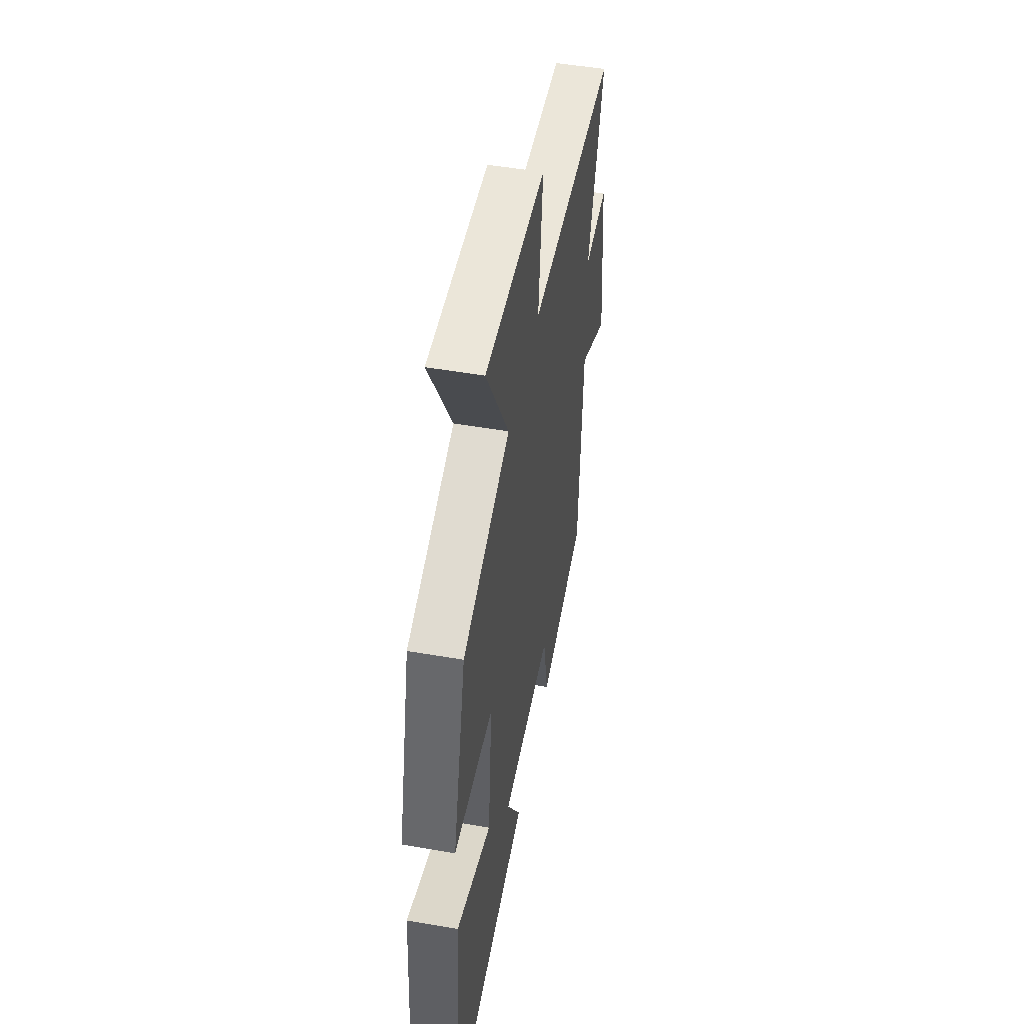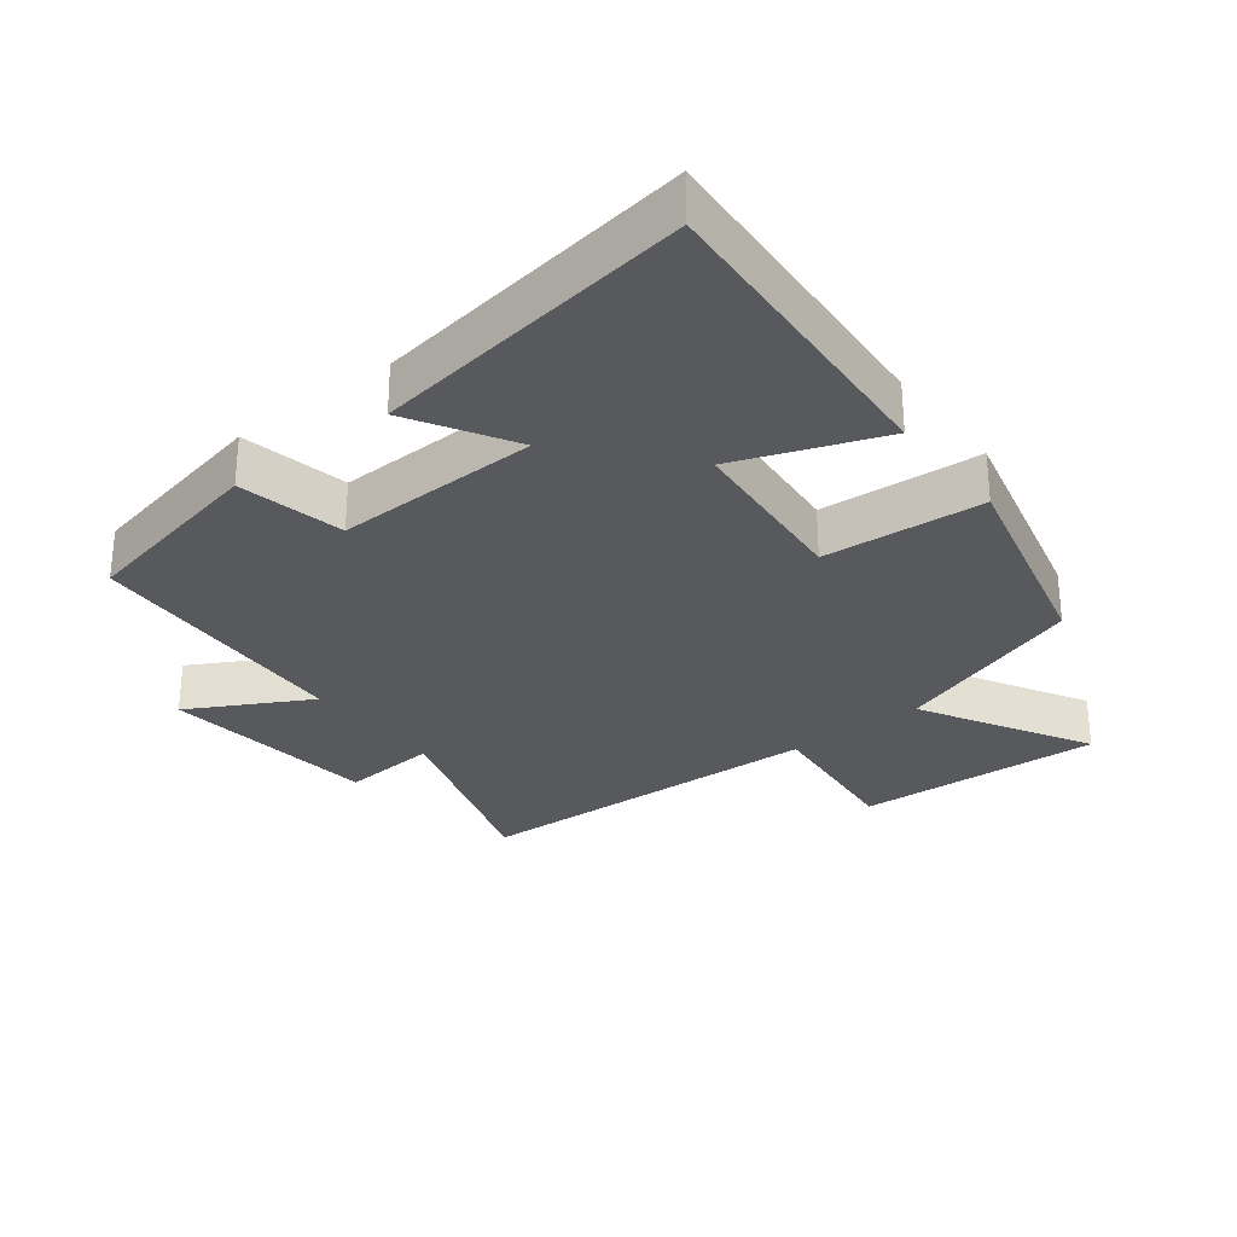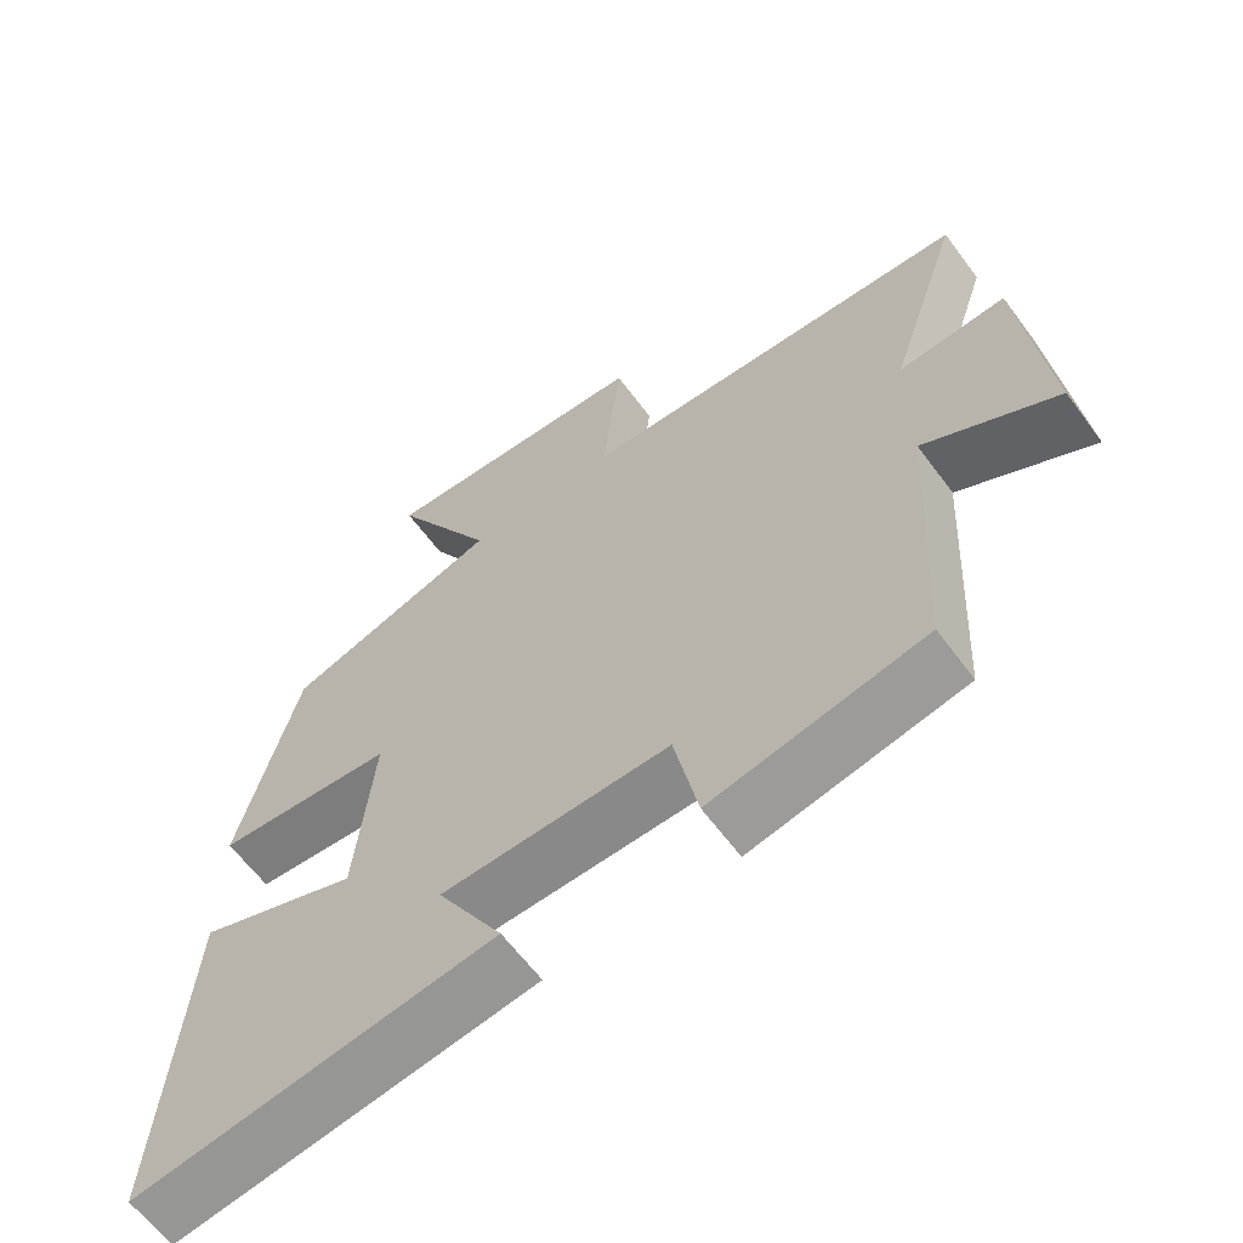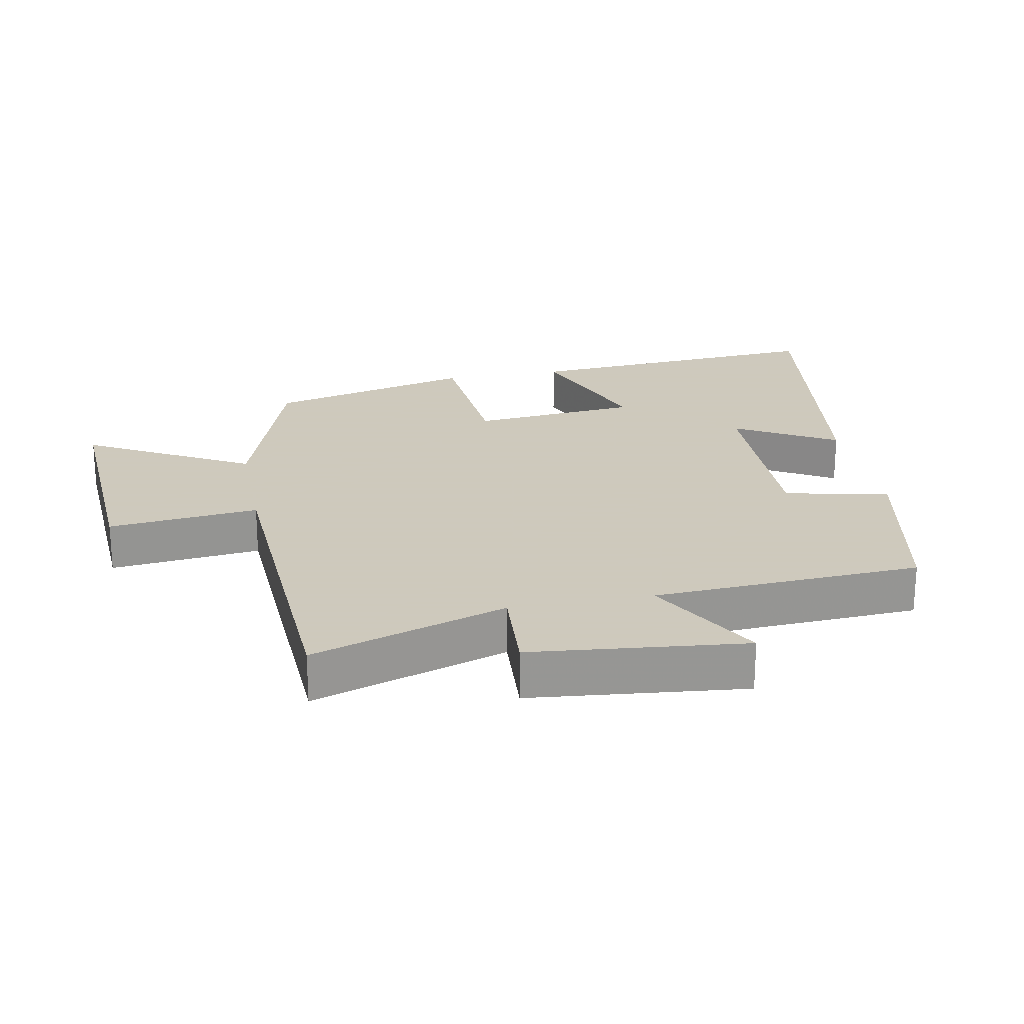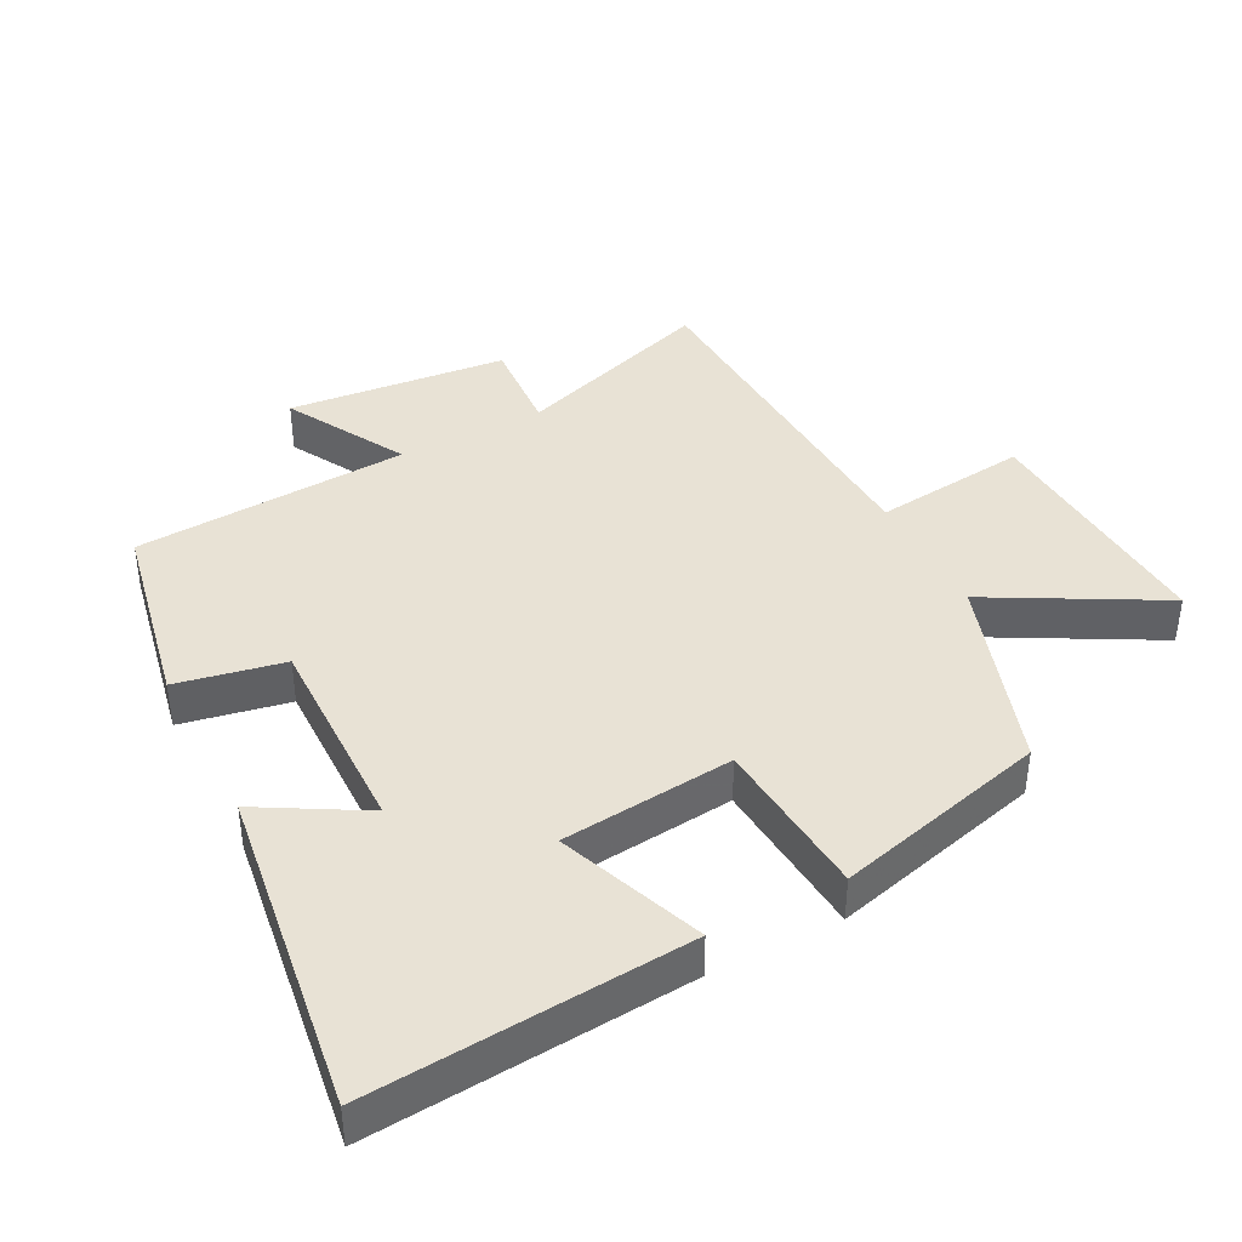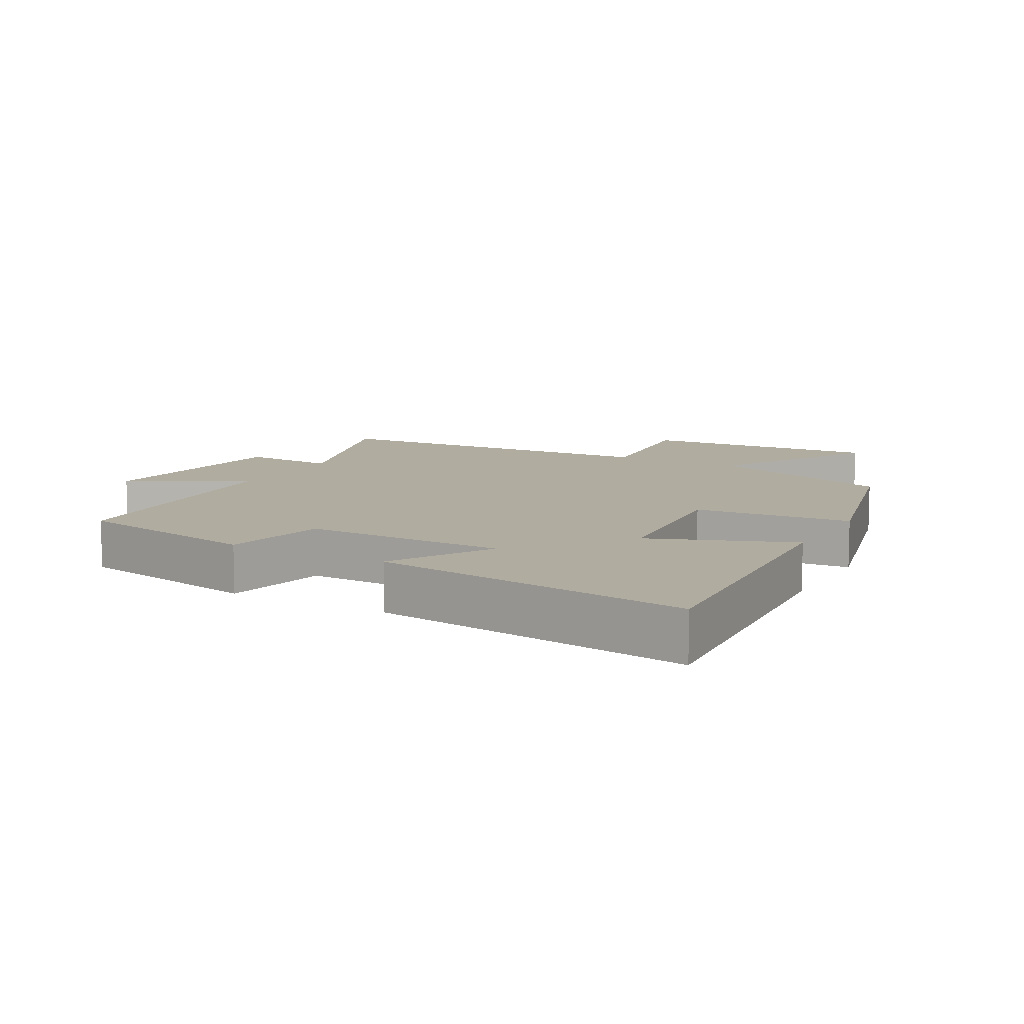
<metadata>
{"format":"obj","ext":"obj","renderer":"f3d","projection":"perspective","resolution":1024,"background":"white","views":[{"elev":50.4,"azim":-79.2,"up":"+Z"},{"elev":-29.3,"azim":-141.9,"up":"+Y"},{"elev":-62.4,"azim":36.4,"up":"+Z"},{"elev":22.6,"azim":79.0,"up":"+Y"},{"elev":40.7,"azim":-117.7,"up":"+Y"},{"elev":10.1,"azim":-151.3,"up":"+Y"}]}
</metadata>
<code>
v 0.478 0.07 -0.442
v 0.194 0.07 -0.5
v 0.162 0.07 -0.342
v -0.142 0.07 -0.348
v -0.054 0.07 -0.5
v -0.534 0.07 -0.569
v -0.5 0.07 -0.101
v -0.286 0.07 -0.182
v -0.262 0.07 0.072
v -0.5 0.07 0.091
v -0.421 0.07 0.404
v -0.135 0.07 0.5
v -0.273 0.07 0.748
v 0.093 0.07 0.728
v 0.069 0.07 0.5
v 0.597 0.07 0.475
v 0.5 0.07 0.18
v 0.643 0.07 0.19
v 0.677 0.07 -0.134
v 0.5 0.07 -0.036
v 0.478 0 -0.442
v 0.194 0 -0.5
v 0.162 0 -0.342
v -0.142 0 -0.348
v -0.054 0 -0.5
v -0.534 0 -0.569
v -0.5 0 -0.101
v -0.286 0 -0.182
v -0.262 0 0.072
v -0.5 0 0.091
v -0.421 0 0.404
v -0.135 0 0.5
v -0.273 0 0.748
v 0.093 0 0.728
v 0.069 0 0.5
v 0.597 0 0.475
v 0.5 0 0.18
v 0.643 0 0.19
v 0.677 0 -0.134
v 0.5 0 -0.036
f 17 18 19 20
f 1 2 3
f 20 1 3
f 17 20 3
f 17 3 4
f 16 17 4
f 15 16 4
f 12 13 14 15
f 11 12 15
f 10 11 15
f 9 10 15
f 8 9 15 4
f 6 7 8
f 5 6 8
f 4 5 8
f 40 39 38 37
f 23 22 21
f 23 21 40
f 23 40 37
f 24 23 37
f 24 37 36
f 24 36 35
f 35 34 33 32
f 35 32 31
f 35 31 30
f 35 30 29
f 24 35 29 28
f 28 27 26
f 28 26 25
f 28 25 24
f 1 21 22 2
f 2 22 23 3
f 3 23 24 4
f 4 24 25 5
f 5 25 26 6
f 6 26 27 7
f 7 27 28 8
f 8 28 29 9
f 9 29 30 10
f 10 30 31 11
f 11 31 32 12
f 12 32 33 13
f 13 33 34 14
f 14 34 35 15
f 15 35 36 16
f 16 36 37 17
f 17 37 38 18
f 18 38 39 19
f 19 39 40 20
f 20 40 21 1

</code>
